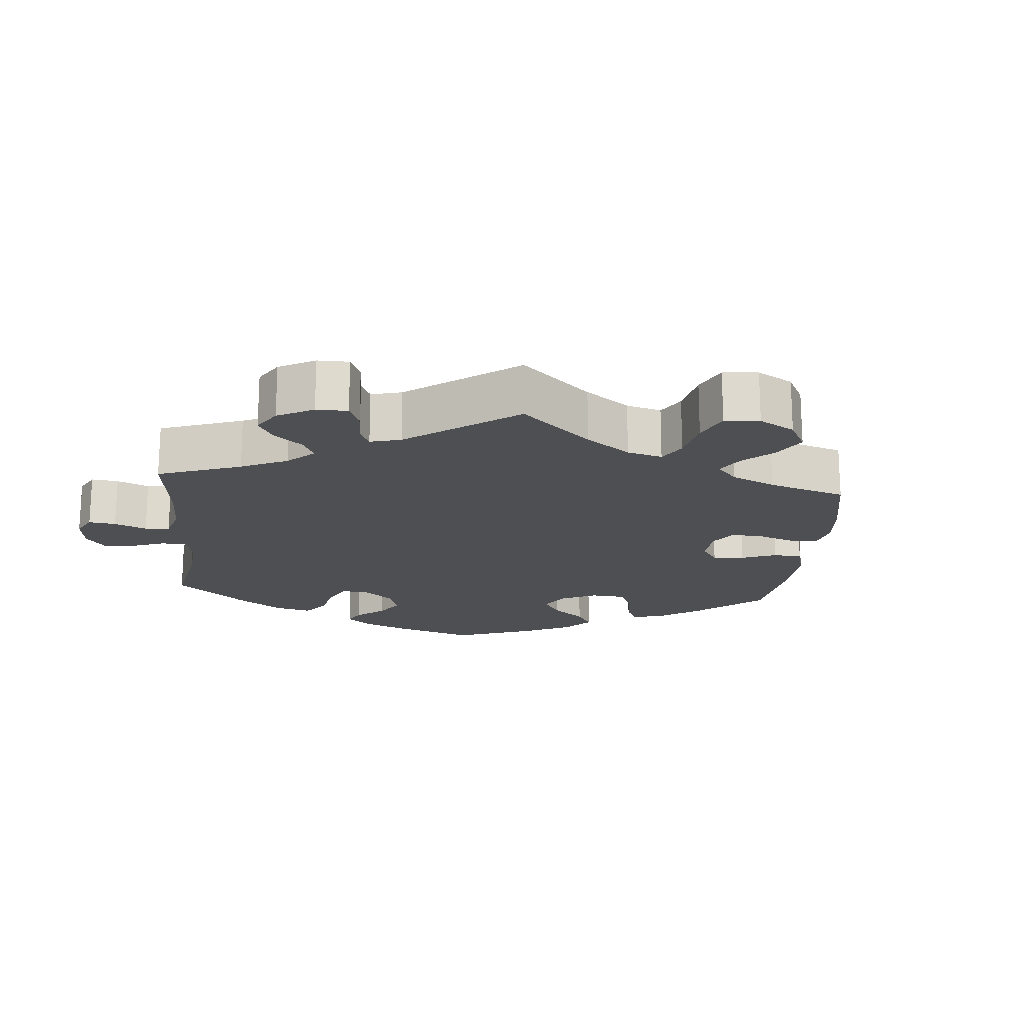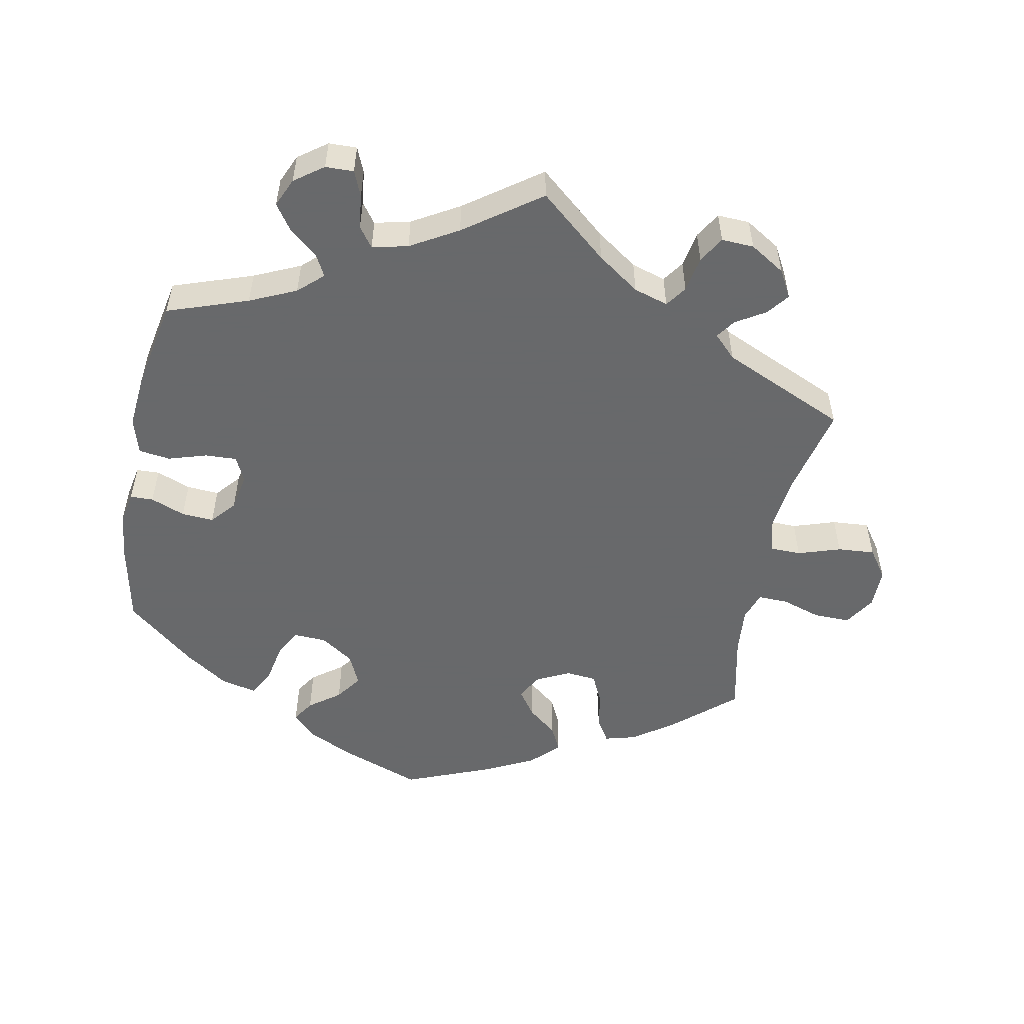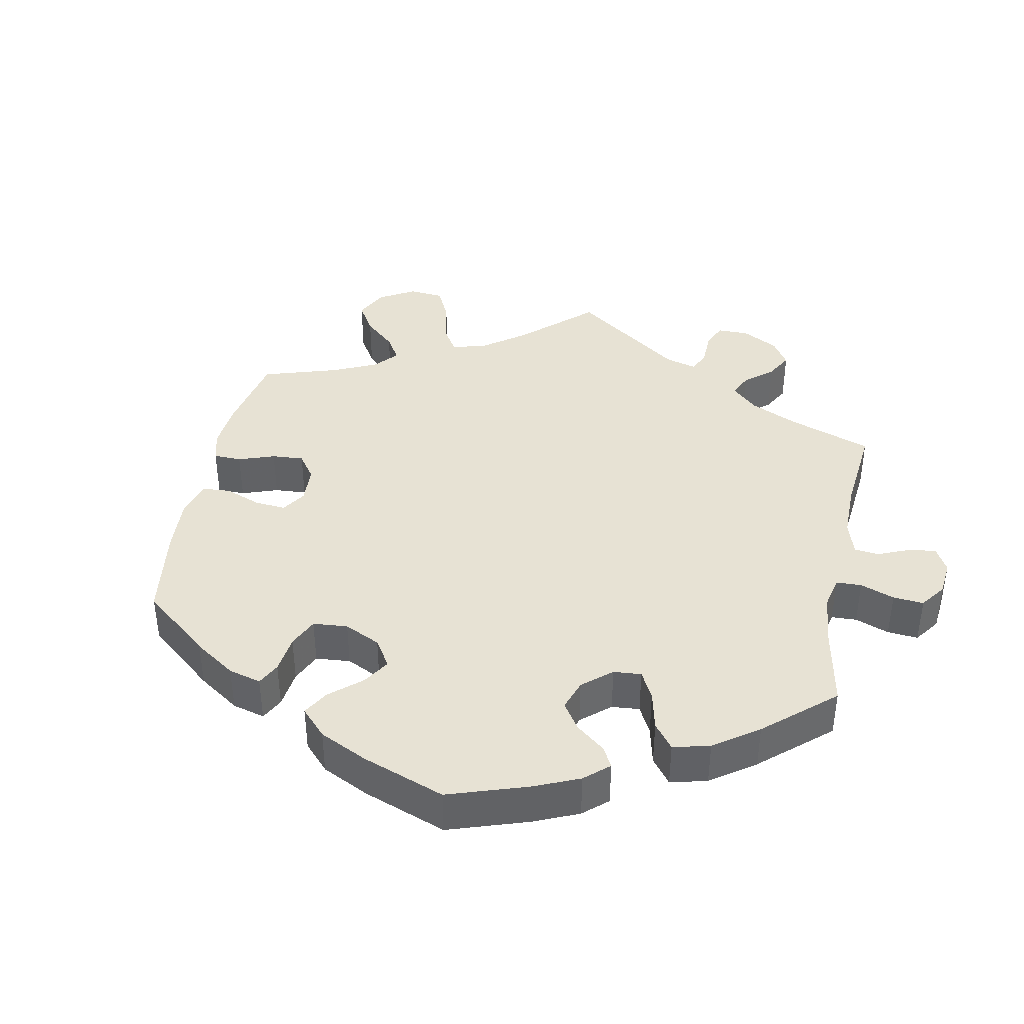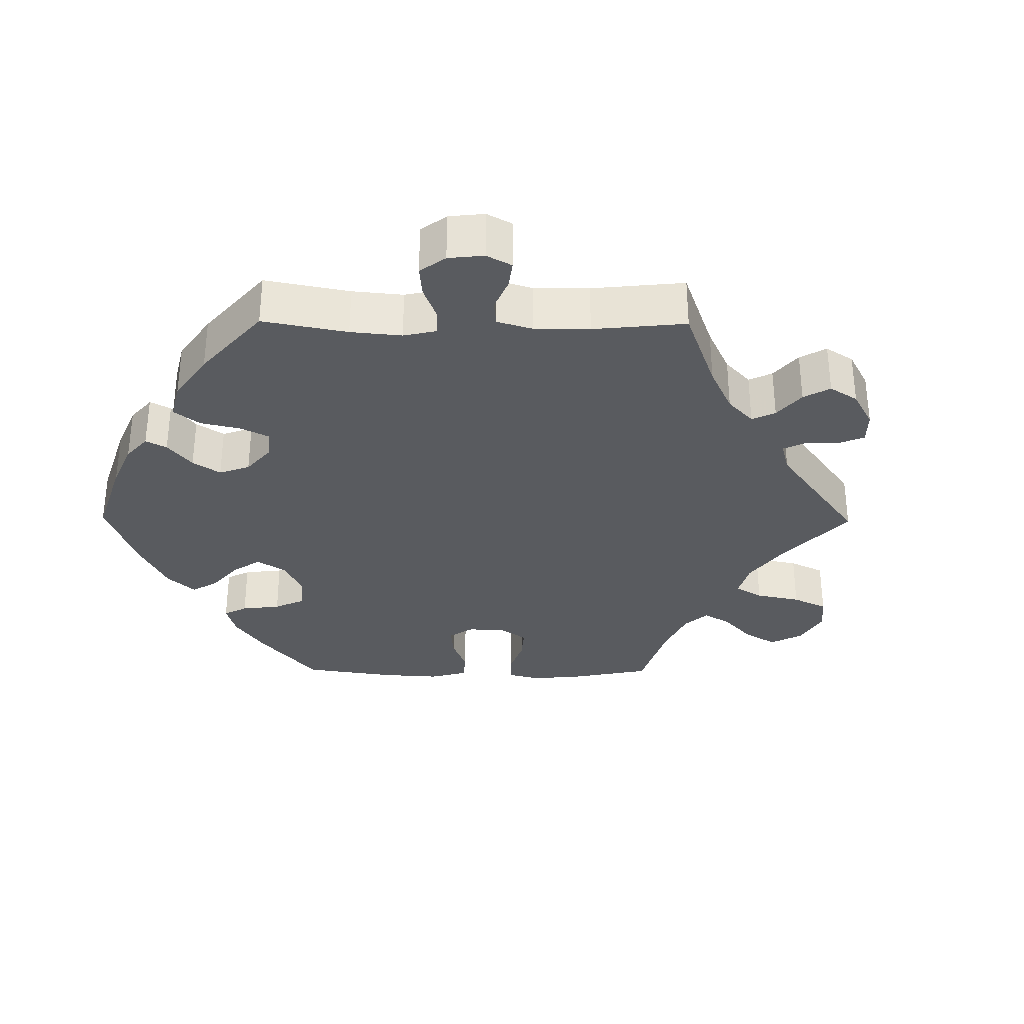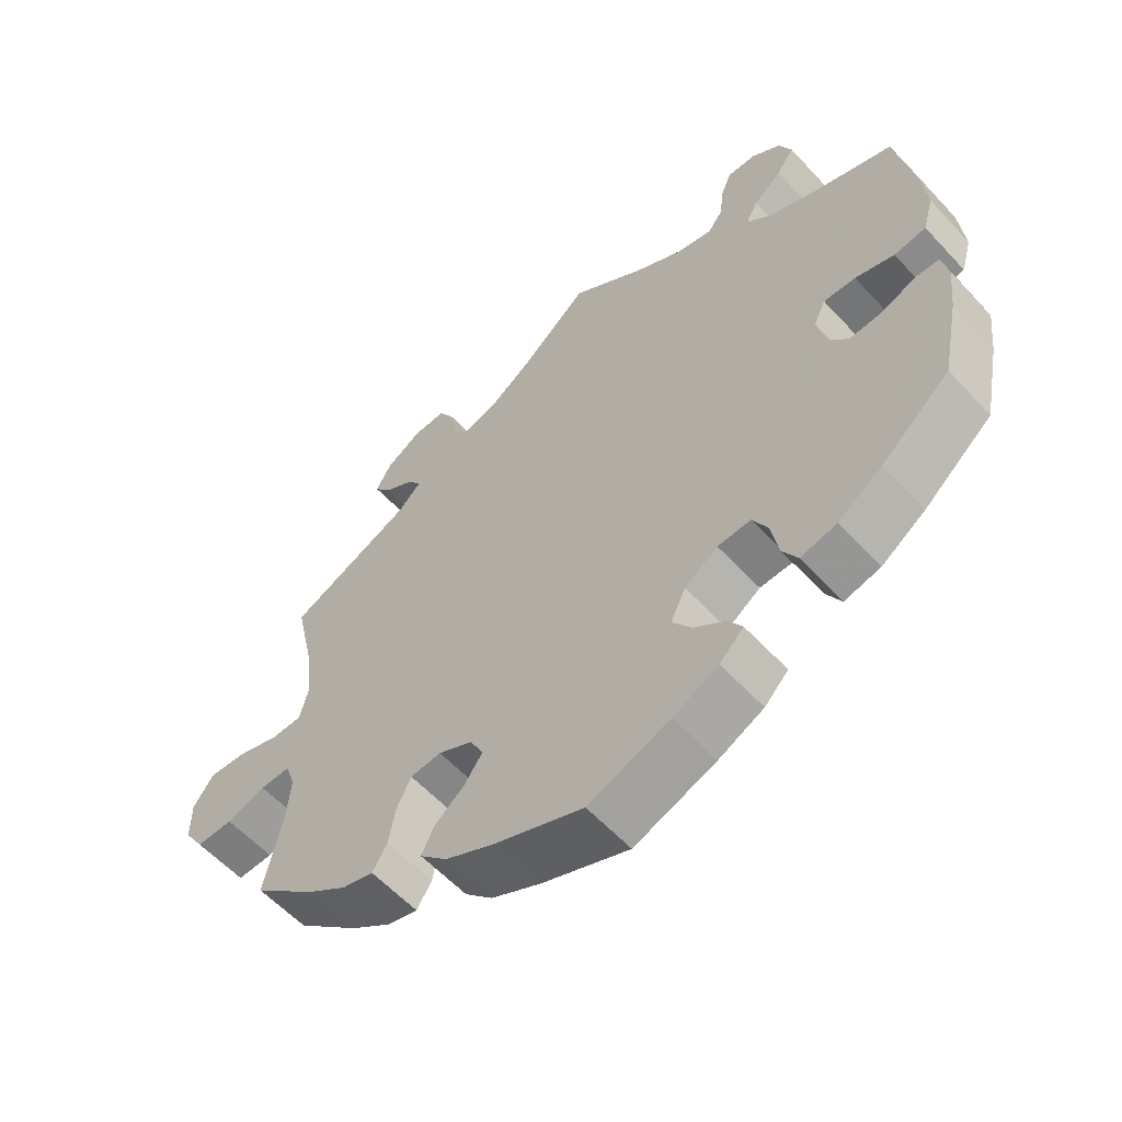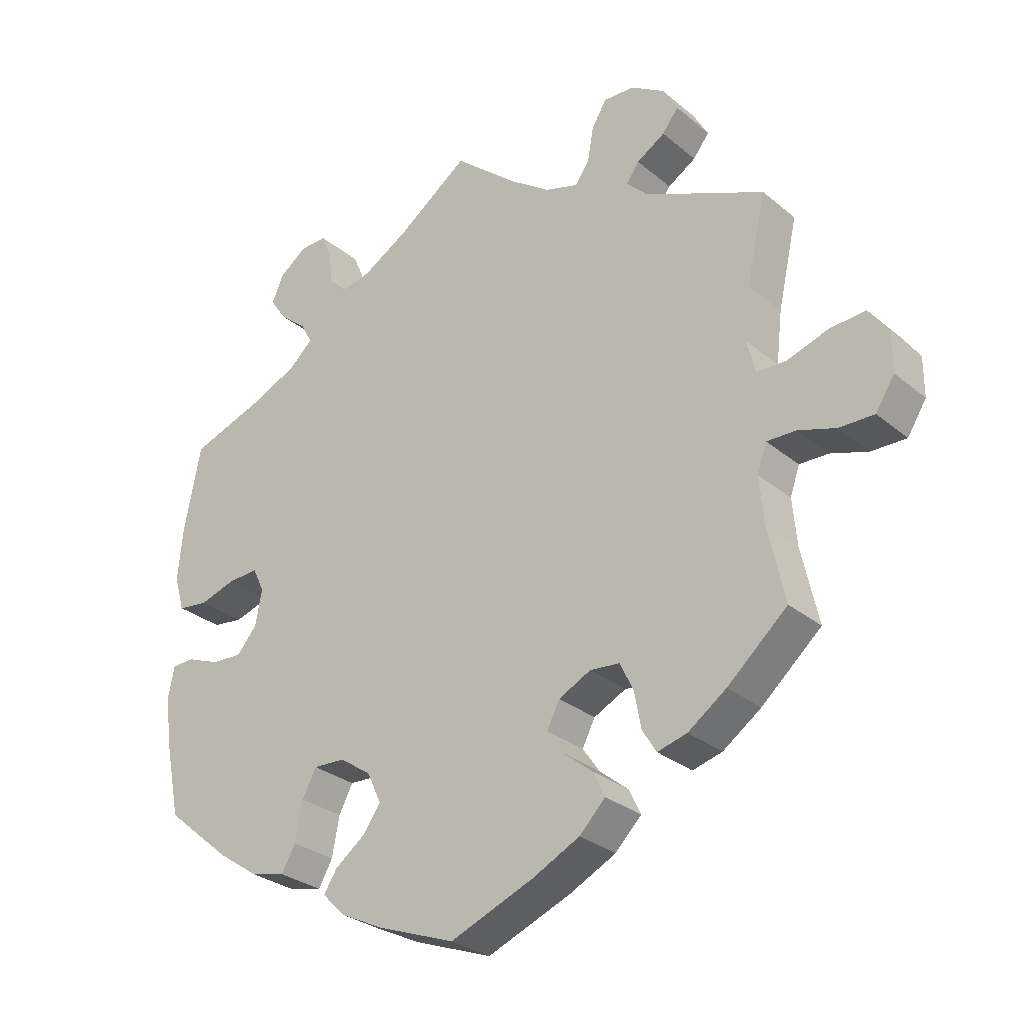
<metadata>
{"format":"obj","ext":"obj","renderer":"f3d","projection":"perspective","resolution":1024,"background":"white","views":[{"elev":-18.2,"azim":54.6,"up":"+Y"},{"elev":-52.6,"azim":-11.1,"up":"+Y"},{"elev":39.8,"azim":-108.7,"up":"+Y"},{"elev":-32.2,"azim":-30.6,"up":"+Y"},{"elev":-58.3,"azim":-137.7,"up":"+Z"},{"elev":-28.9,"azim":39.4,"up":"+Z"}]}
</metadata>
<code>
v -0.385 0.07 0.329
v -0.319 0.07 0.359
v -0.284 0.07 0.391
v -0.301 0.07 0.423
v -0.341 0.07 0.456
v -0.366 0.07 0.492
v -0.348 0.07 0.533
v -0.307 0.07 0.563
v -0.267 0.07 0.564
v -0.252 0.07 0.528
v -0.246 0.07 0.479
v -0.225 0.07 0.45
v -0.174 0.07 0.462
v -0.107 0.07 0.501
v 0 0.07 0.578
v 0.097 0.07 0.496
v 0.157 0.07 0.454
v 0.206 0.07 0.439
v 0.227 0.07 0.469
v 0.236 0.07 0.52
v 0.258 0.07 0.557
v 0.304 0.07 0.555
v 0.354 0.07 0.524
v 0.376 0.07 0.485
v 0.352 0.07 0.454
v 0.31 0.07 0.428
v 0.291 0.07 0.401
v 0.323 0.07 0.369
v 0.501 0.07 0.29
v 0.472 0.07 0.161
v 0.463 0.07 0.084
v 0.476 0.07 0.034
v 0.52 0.07 0.033
v 0.581 0.07 0.053
v 0.634 0.07 0.057
v 0.663 0.07 0.016
v 0.663 0.07 -0.042
v 0.635 0.07 -0.086
v 0.583 0.07 -0.085
v 0.527 0.07 -0.067
v 0.484 0.07 -0.066
v 0.47 0.07 -0.107
v 0.476 0.07 -0.175
v 0.501 0.07 -0.288
v 0.412 0.07 -0.366
v 0.355 0.07 -0.406
v 0.311 0.07 -0.418
v 0.29 0.07 -0.384
v 0.28 0.07 -0.33
v 0.26 0.07 -0.289
v 0.216 0.07 -0.285
v 0.168 0.07 -0.309
v 0.149 0.07 -0.346
v 0.175 0.07 -0.383
v 0.217 0.07 -0.417
v 0.235 0.07 -0.454
v 0.196 0.07 -0.493
v 0.126 0.07 -0.528
v 0.001 0.07 -0.578
v -0.115 0.07 -0.535
v -0.179 0.07 -0.504
v -0.213 0.07 -0.47
v -0.193 0.07 -0.439
v -0.149 0.07 -0.406
v -0.122 0.07 -0.368
v -0.143 0.07 -0.323
v -0.19 0.07 -0.291
v -0.237 0.07 -0.289
v -0.258 0.07 -0.329
v -0.269 0.07 -0.387
v -0.29 0.07 -0.424
v -0.341 0.07 -0.412
v -0.403 0.07 -0.37
v -0.5 0.07 -0.289
v -0.524 0.07 -0.172
v -0.532 0.07 -0.103
v -0.523 0.07 -0.058
v -0.49 0.07 -0.057
v -0.441 0.07 -0.076
v -0.395 0.07 -0.079
v -0.365 0.07 -0.044
v -0.355 0.07 0.009
v -0.372 0.07 0.045
v -0.417 0.07 0.043
v -0.472 0.07 0.026
v -0.517 0.07 0.032
v -0.532 0.07 0.084
v -0.525 0.07 0.161
v -0.5 0.07 0.289
v -0.385 0 0.329
v -0.319 0 0.359
v -0.284 0 0.391
v -0.301 0 0.423
v -0.341 0 0.456
v -0.366 0 0.492
v -0.348 0 0.533
v -0.307 0 0.563
v -0.267 0 0.564
v -0.252 0 0.528
v -0.246 0 0.479
v -0.225 0 0.45
v -0.174 0 0.462
v -0.107 0 0.501
v 0 0 0.578
v 0.097 0 0.496
v 0.157 0 0.454
v 0.206 0 0.439
v 0.227 0 0.469
v 0.236 0 0.52
v 0.258 0 0.557
v 0.304 0 0.555
v 0.354 0 0.524
v 0.376 0 0.485
v 0.352 0 0.454
v 0.31 0 0.428
v 0.291 0 0.401
v 0.323 0 0.369
v 0.501 0 0.29
v 0.472 0 0.161
v 0.463 0 0.084
v 0.476 0 0.034
v 0.52 0 0.033
v 0.581 0 0.053
v 0.634 0 0.057
v 0.663 0 0.016
v 0.663 0 -0.042
v 0.635 0 -0.086
v 0.583 0 -0.085
v 0.527 0 -0.067
v 0.484 0 -0.066
v 0.47 0 -0.107
v 0.476 0 -0.175
v 0.501 0 -0.288
v 0.412 0 -0.366
v 0.355 0 -0.406
v 0.311 0 -0.418
v 0.29 0 -0.384
v 0.28 0 -0.33
v 0.26 0 -0.289
v 0.216 0 -0.285
v 0.168 0 -0.309
v 0.149 0 -0.346
v 0.175 0 -0.383
v 0.217 0 -0.417
v 0.235 0 -0.454
v 0.196 0 -0.493
v 0.126 0 -0.528
v 0.001 0 -0.578
v -0.115 0 -0.535
v -0.179 0 -0.504
v -0.213 0 -0.47
v -0.193 0 -0.439
v -0.149 0 -0.406
v -0.122 0 -0.368
v -0.143 0 -0.323
v -0.19 0 -0.291
v -0.237 0 -0.289
v -0.258 0 -0.329
v -0.269 0 -0.387
v -0.29 0 -0.424
v -0.341 0 -0.412
v -0.403 0 -0.37
v -0.5 0 -0.289
v -0.524 0 -0.172
v -0.532 0 -0.103
v -0.523 0 -0.058
v -0.49 0 -0.057
v -0.441 0 -0.076
v -0.395 0 -0.079
v -0.365 0 -0.044
v -0.355 0 0.009
v -0.372 0 0.045
v -0.417 0 0.043
v -0.472 0 0.026
v -0.517 0 0.032
v -0.532 0 0.084
v -0.525 0 0.161
v -0.5 0 0.289
f 88 89 1
f 87 88 1 2
f 84 85 86 87
f 83 84 87 2
f 82 83 2 3
f 76 77 78 79
f 76 79 80
f 75 76 80
f 74 75 80
f 73 74 80 81
f 69 70 71 72
f 68 69 72 73
f 61 62 63 64
f 61 64 65
f 60 61 65
f 59 60 65
f 58 59 65 66
f 54 55 56 57
f 53 54 57 58
f 46 47 48 49
f 46 49 50
f 43 44 45 46
f 42 43 46 50
f 41 42 50 51
f 37 38 39 40
f 37 40 41
f 36 37 41
f 33 34 35 36
f 32 33 36 41
f 31 32 41 51
f 28 29 30
f 27 28 30 31
f 23 24 25 26
f 23 26 27
f 22 23 27
f 19 20 21 22
f 18 19 22 27
f 17 18 27 31
f 14 15 16
f 13 14 16 17
f 12 13 17 31
f 8 9 10 11
f 8 11 12
f 7 8 12
f 4 5 6 7
f 3 4 7 12
f 82 3 12 31
f 68 73 81 82
f 67 68 82 31
f 53 58 66
f 52 53 66 67
f 31 51 52 67
f 90 178 177
f 91 90 177 176
f 176 175 174 173
f 91 176 173 172
f 92 91 172 171
f 168 167 166 165
f 169 168 165
f 169 165 164
f 169 164 163
f 170 169 163 162
f 161 160 159 158
f 162 161 158 157
f 153 152 151 150
f 154 153 150
f 154 150 149
f 154 149 148
f 155 154 148 147
f 146 145 144 143
f 147 146 143 142
f 138 137 136 135
f 139 138 135
f 135 134 133 132
f 139 135 132 131
f 140 139 131 130
f 129 128 127 126
f 130 129 126
f 130 126 125
f 125 124 123 122
f 130 125 122 121
f 140 130 121 120
f 119 118 117
f 120 119 117 116
f 115 114 113 112
f 116 115 112
f 116 112 111
f 111 110 109 108
f 116 111 108 107
f 120 116 107 106
f 105 104 103
f 106 105 103 102
f 120 106 102 101
f 100 99 98 97
f 101 100 97
f 101 97 96
f 96 95 94 93
f 101 96 93 92
f 120 101 92 171
f 171 170 162 157
f 120 171 157 156
f 155 147 142
f 156 155 142 141
f 156 141 140 120
f 1 90 91 2
f 2 91 92 3
f 3 92 93 4
f 4 93 94 5
f 5 94 95 6
f 6 95 96 7
f 7 96 97 8
f 8 97 98 9
f 9 98 99 10
f 10 99 100 11
f 11 100 101 12
f 12 101 102 13
f 13 102 103 14
f 14 103 104 15
f 15 104 105 16
f 16 105 106 17
f 17 106 107 18
f 18 107 108 19
f 19 108 109 20
f 20 109 110 21
f 21 110 111 22
f 22 111 112 23
f 23 112 113 24
f 24 113 114 25
f 25 114 115 26
f 26 115 116 27
f 27 116 117 28
f 28 117 118 29
f 29 118 119 30
f 30 119 120 31
f 31 120 121 32
f 32 121 122 33
f 33 122 123 34
f 34 123 124 35
f 35 124 125 36
f 36 125 126 37
f 37 126 127 38
f 38 127 128 39
f 39 128 129 40
f 40 129 130 41
f 41 130 131 42
f 42 131 132 43
f 43 132 133 44
f 44 133 134 45
f 45 134 135 46
f 46 135 136 47
f 47 136 137 48
f 48 137 138 49
f 49 138 139 50
f 50 139 140 51
f 51 140 141 52
f 52 141 142 53
f 53 142 143 54
f 54 143 144 55
f 55 144 145 56
f 56 145 146 57
f 57 146 147 58
f 58 147 148 59
f 59 148 149 60
f 60 149 150 61
f 61 150 151 62
f 62 151 152 63
f 63 152 153 64
f 64 153 154 65
f 65 154 155 66
f 66 155 156 67
f 67 156 157 68
f 68 157 158 69
f 69 158 159 70
f 70 159 160 71
f 71 160 161 72
f 72 161 162 73
f 73 162 163 74
f 74 163 164 75
f 75 164 165 76
f 76 165 166 77
f 77 166 167 78
f 78 167 168 79
f 79 168 169 80
f 80 169 170 81
f 81 170 171 82
f 82 171 172 83
f 83 172 173 84
f 84 173 174 85
f 85 174 175 86
f 86 175 176 87
f 87 176 177 88
f 88 177 178 89
f 89 178 90 1

</code>
